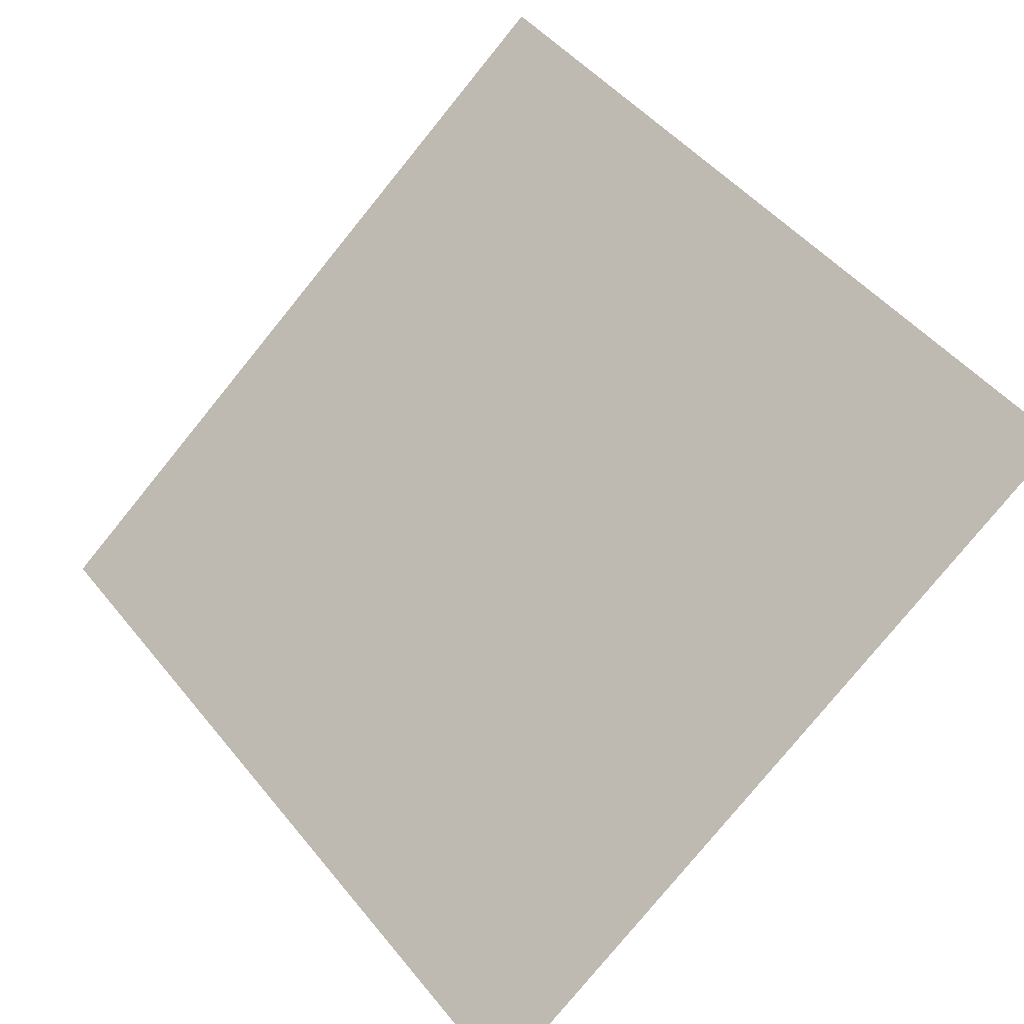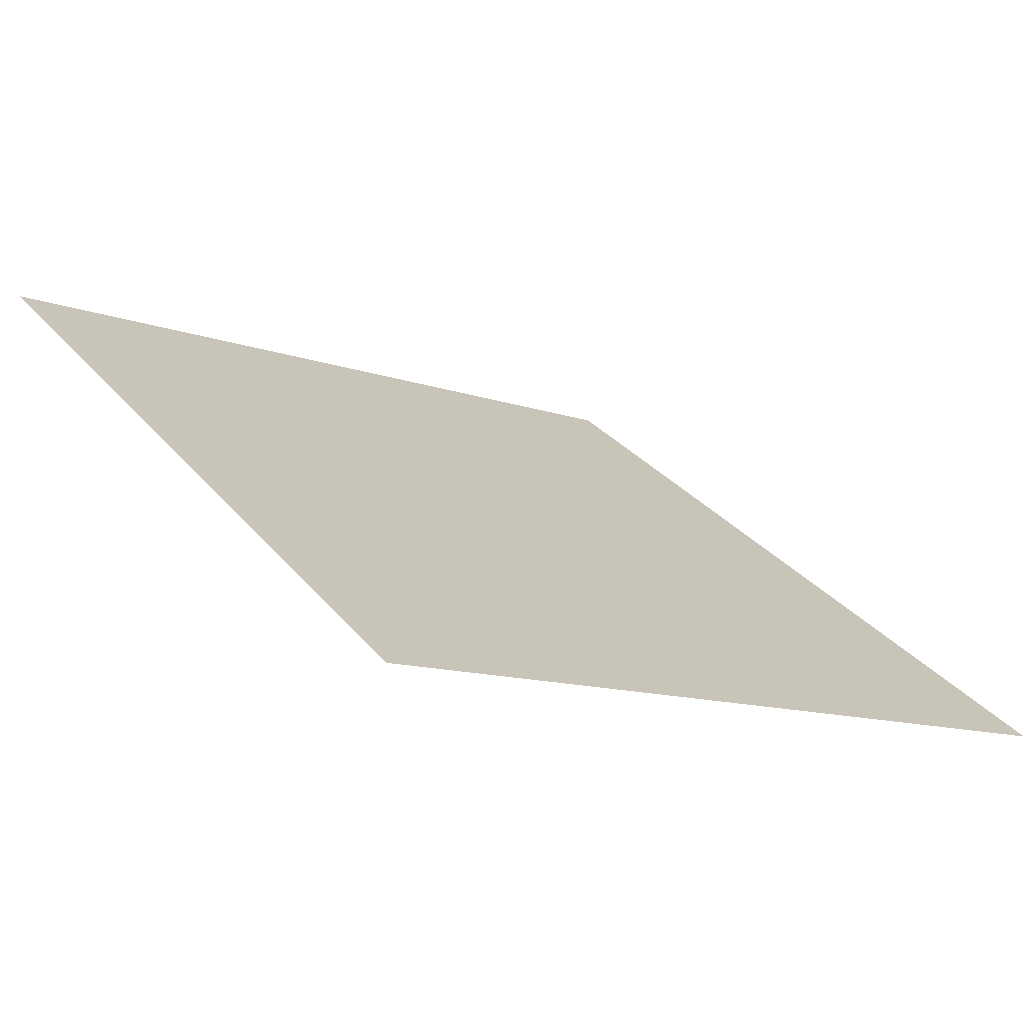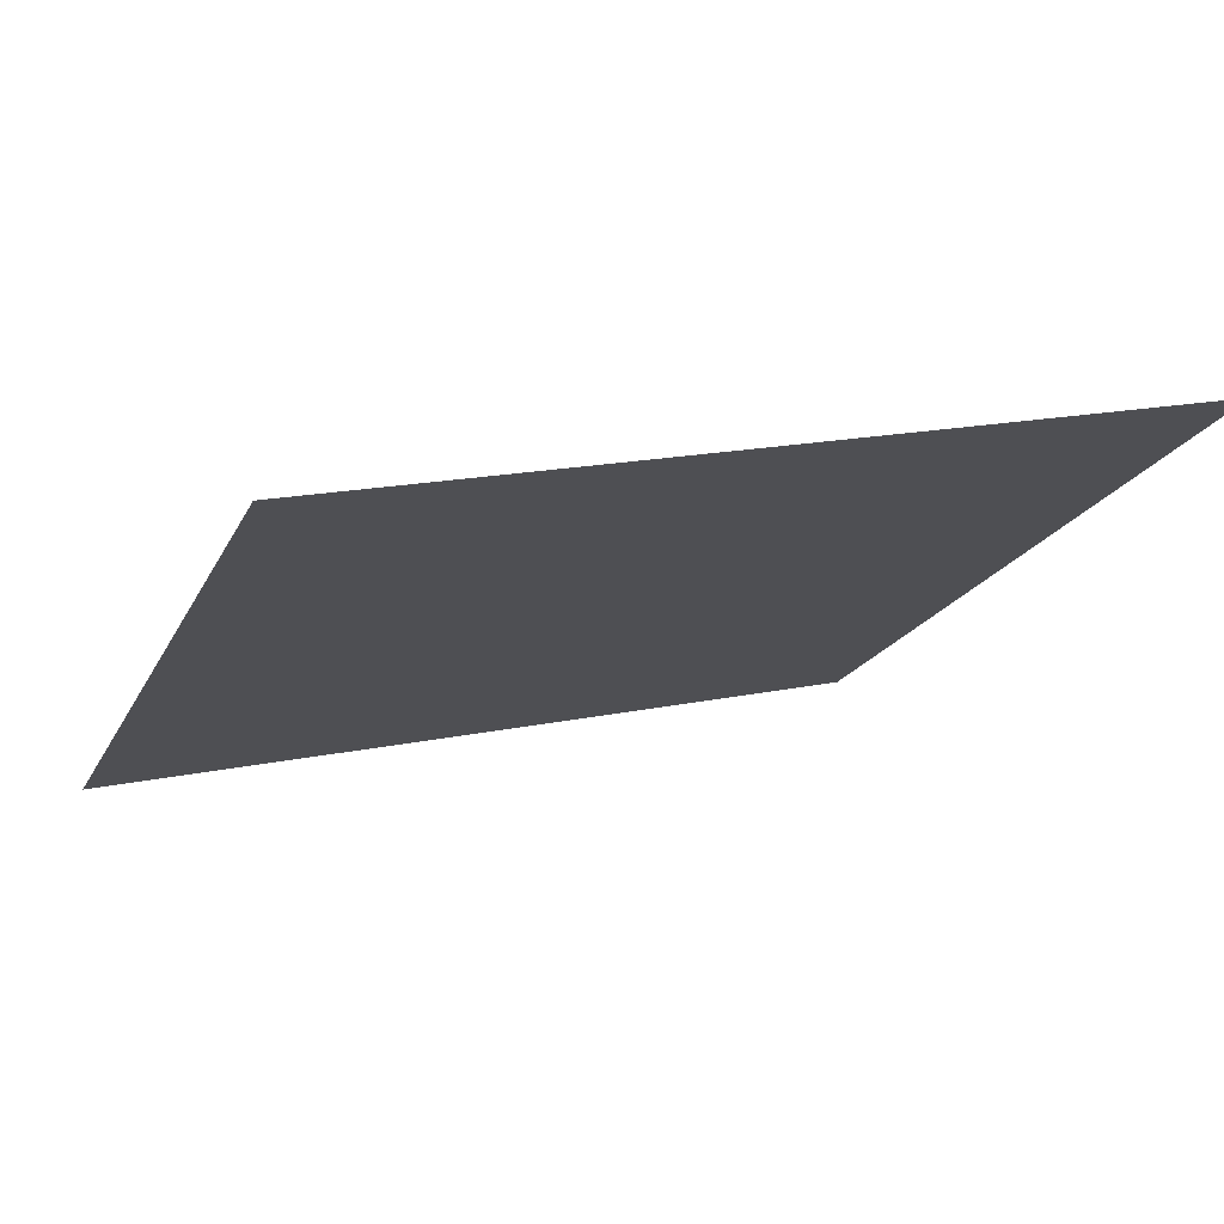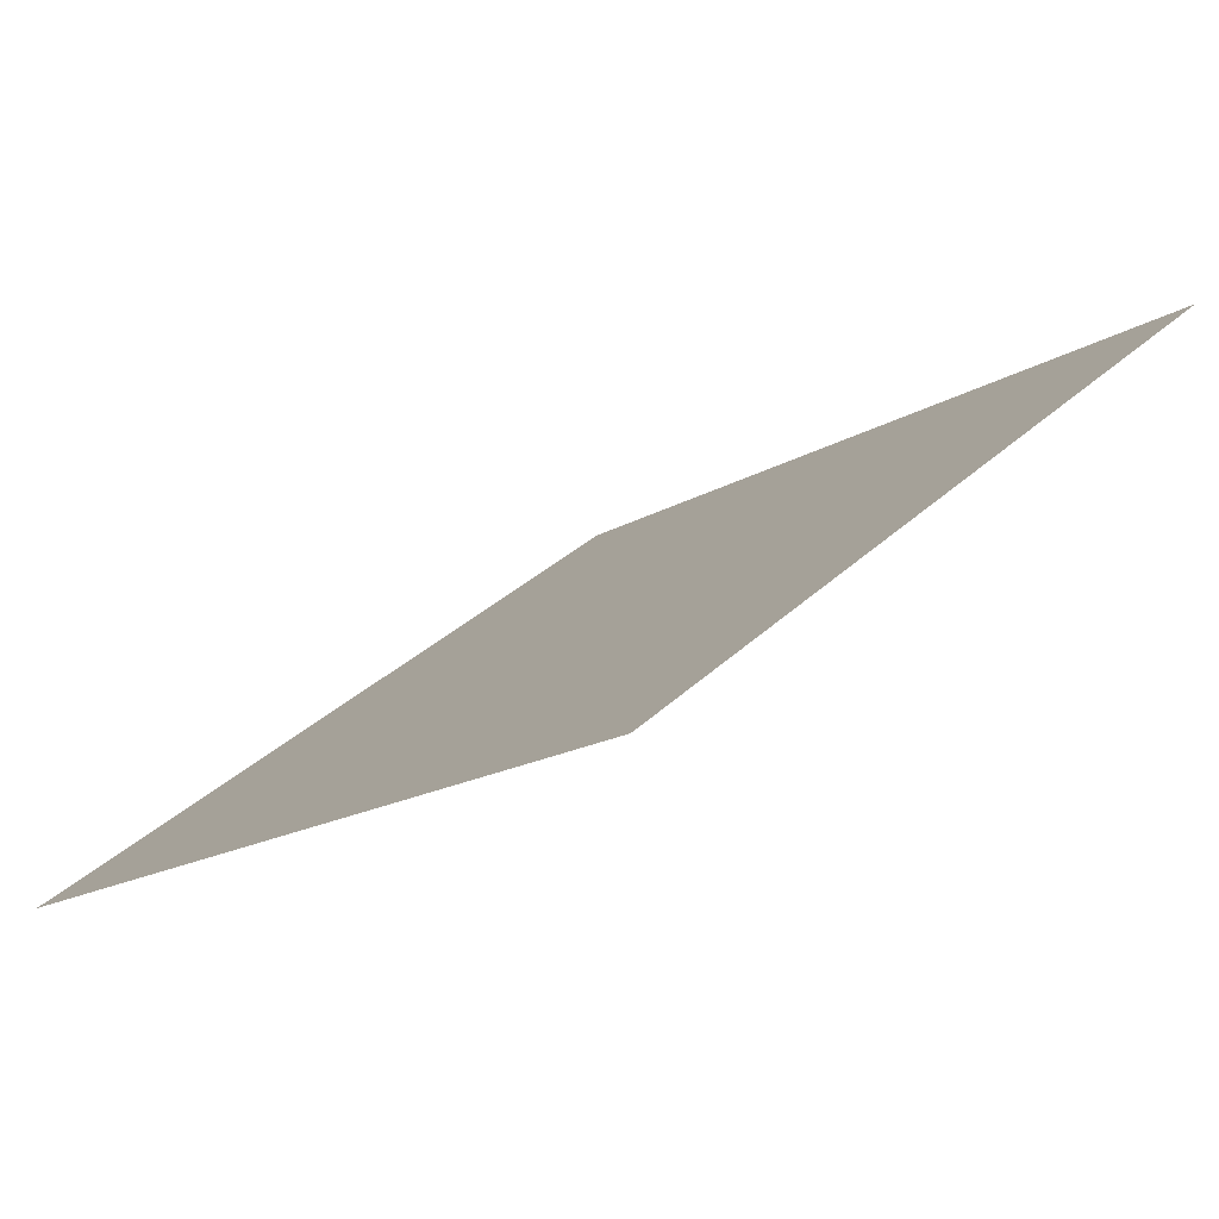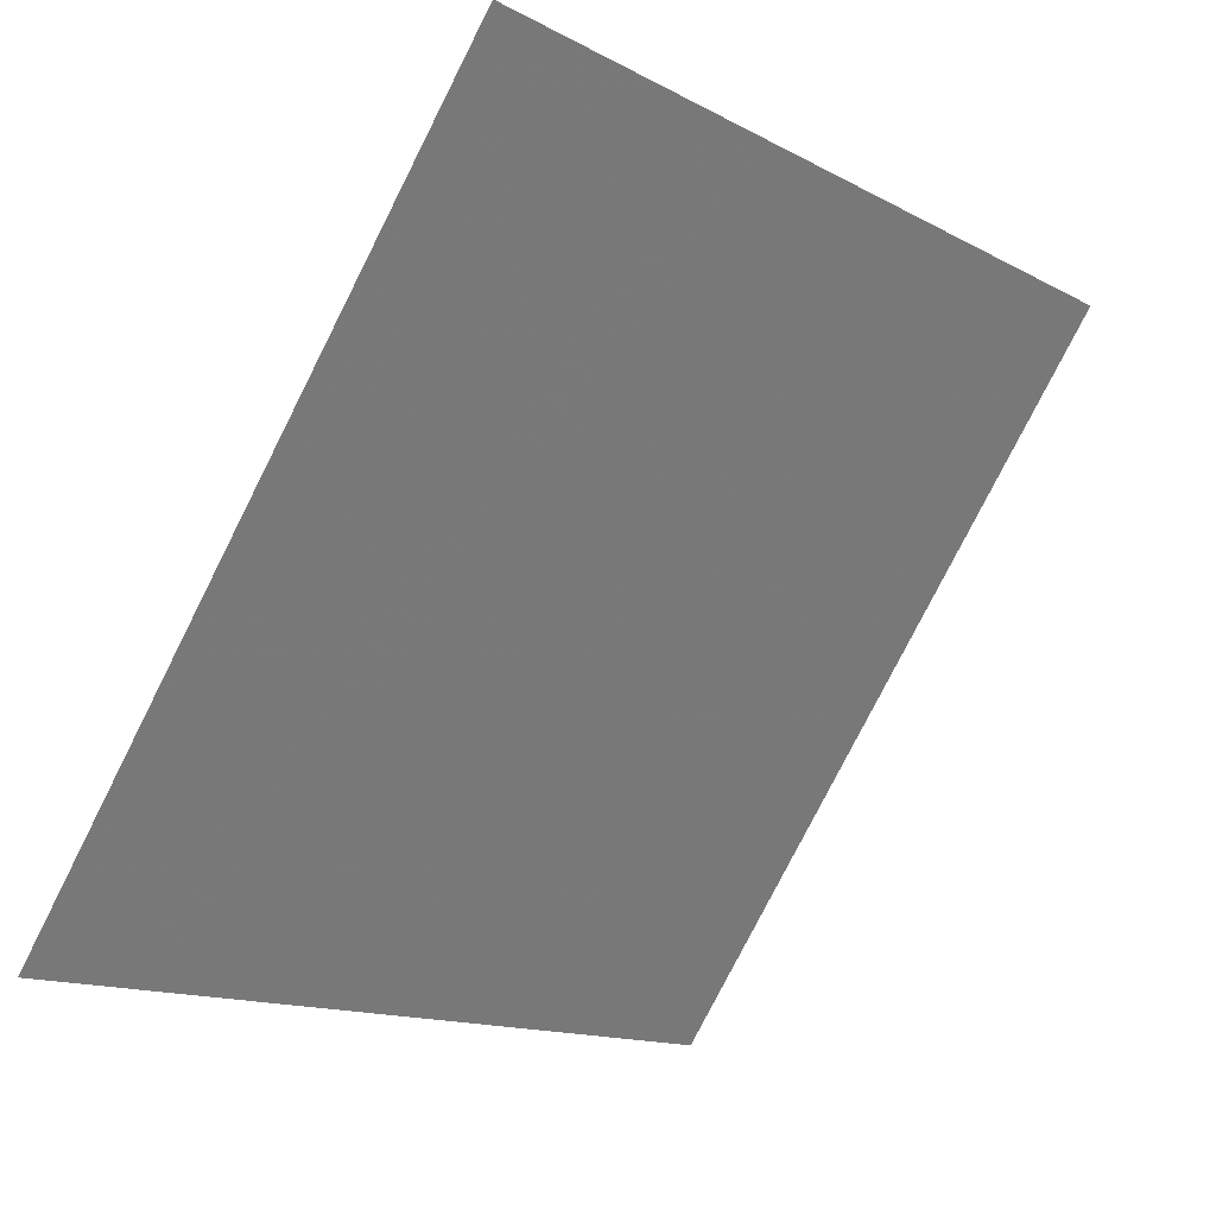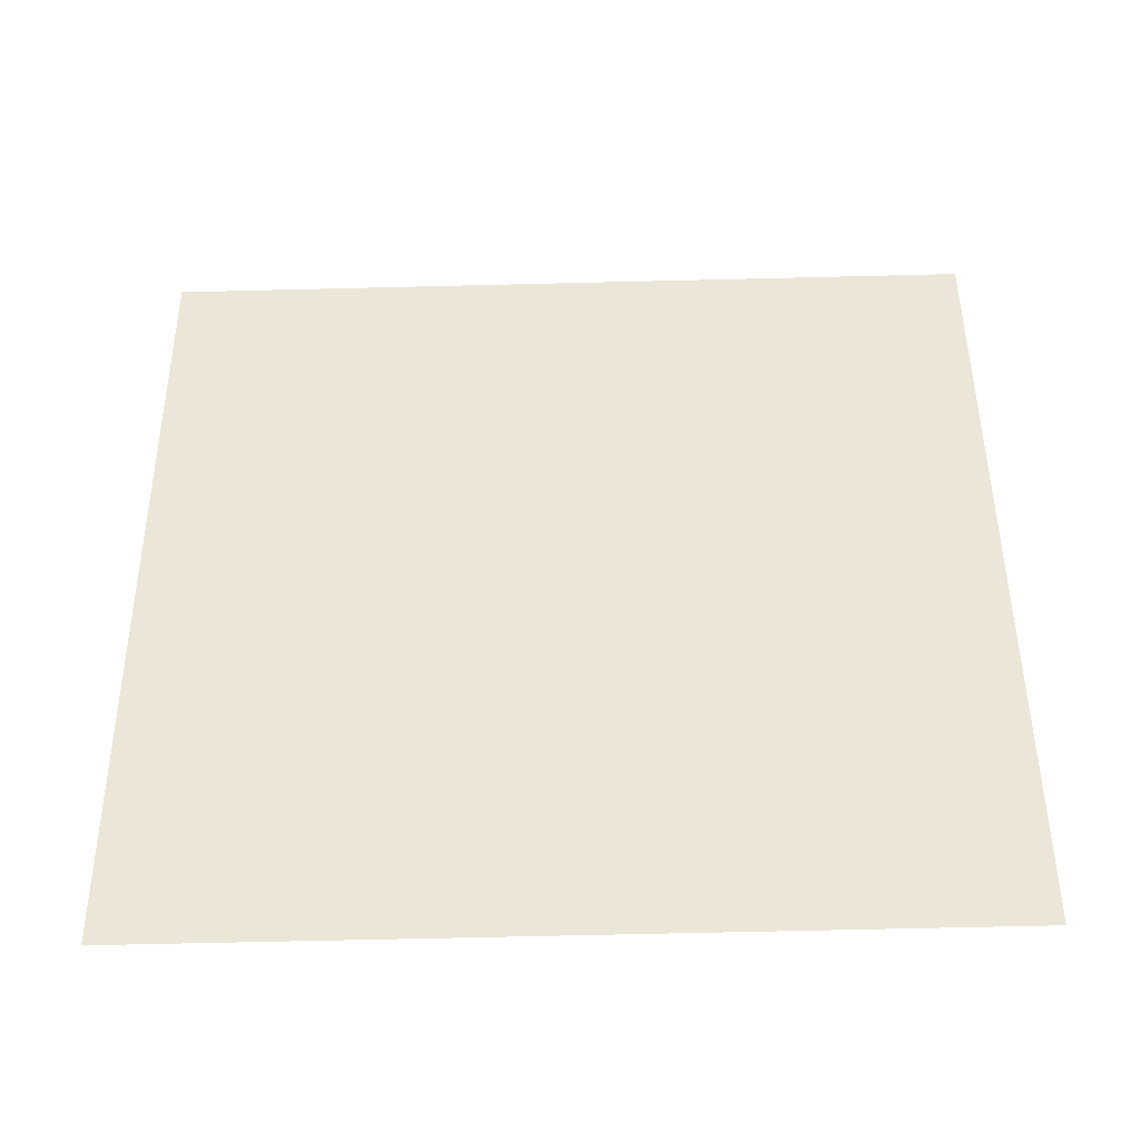
<metadata>
{"format":"obj","ext":"obj","renderer":"f3d","projection":"perspective","resolution":1024,"background":"white","views":[{"elev":50.4,"azim":-126.7,"up":"+Y"},{"elev":-14.4,"azim":140.6,"up":"+Y"},{"elev":20.7,"azim":-22.6,"up":"+Y"},{"elev":34.2,"azim":-52.0,"up":"+Y"},{"elev":-14.7,"azim":129.3,"up":"+Z"},{"elev":11.1,"azim":-179.1,"up":"+Y"}]}
</metadata>
<code>
v 0.1888 0.7303 0.4371
v 0.1823 0.7305 0.4371
v 0.1824 0.7344 0.4424
v 0.1889 0.7342 0.4423
f 4 3 2 1

</code>
